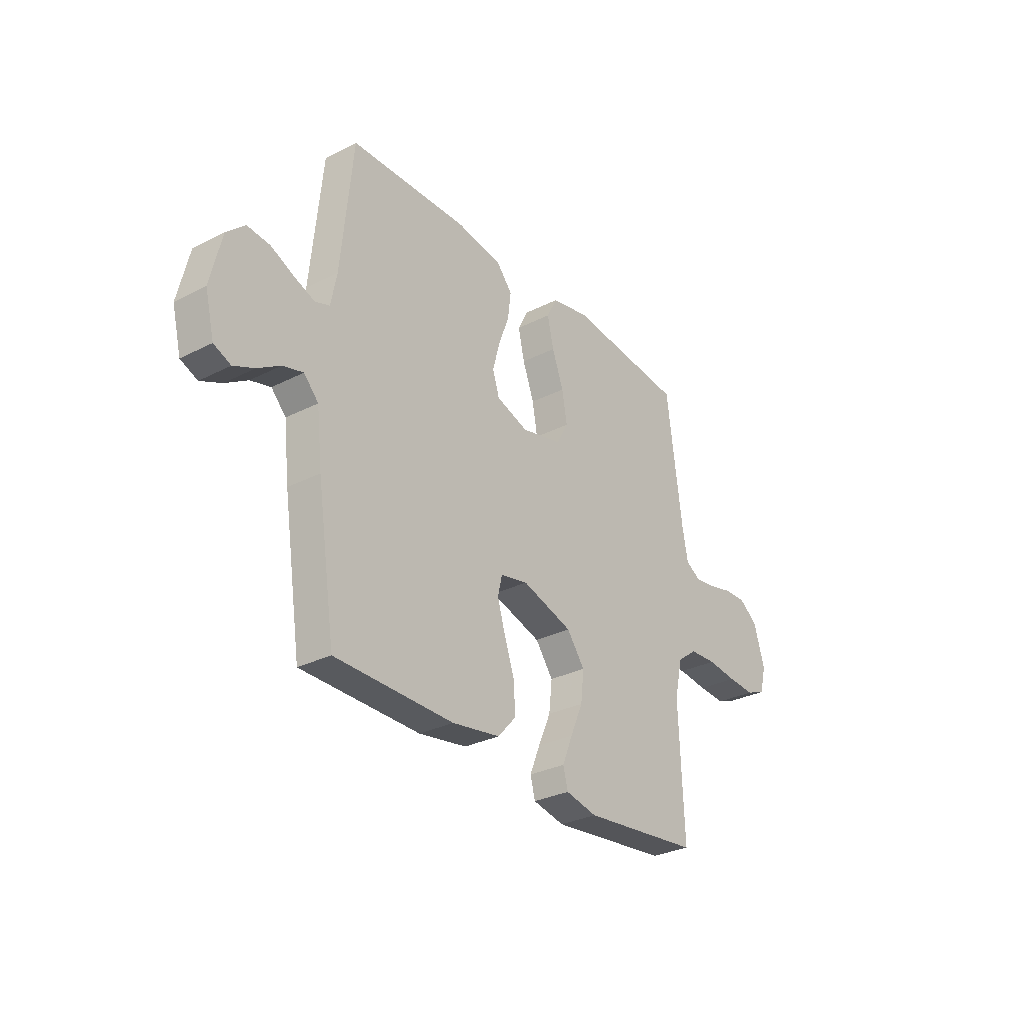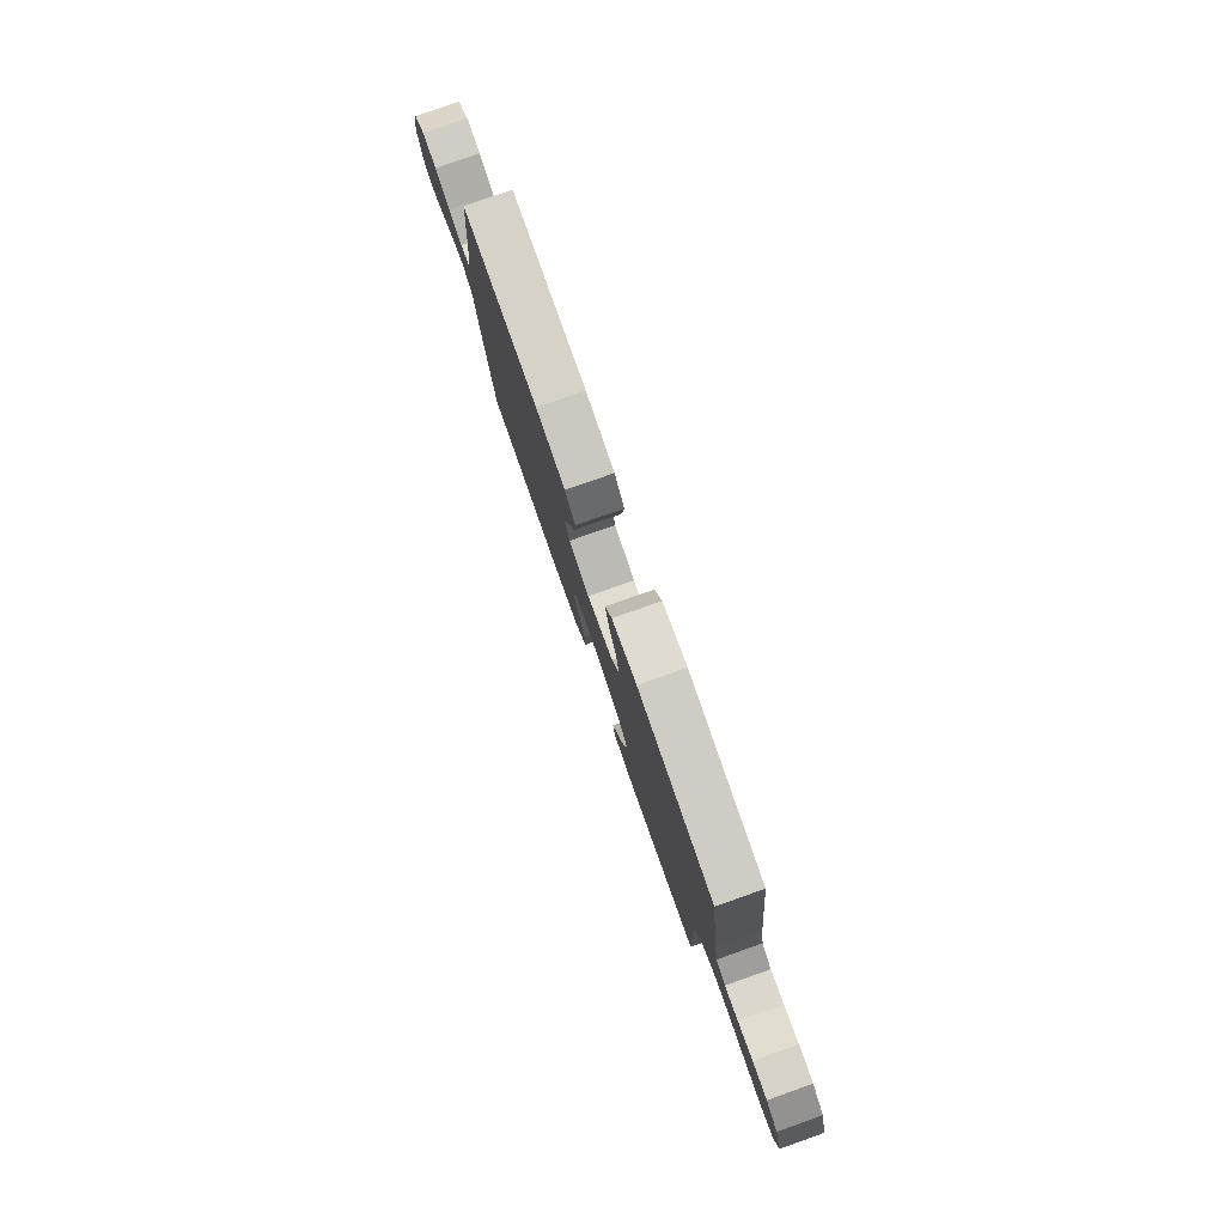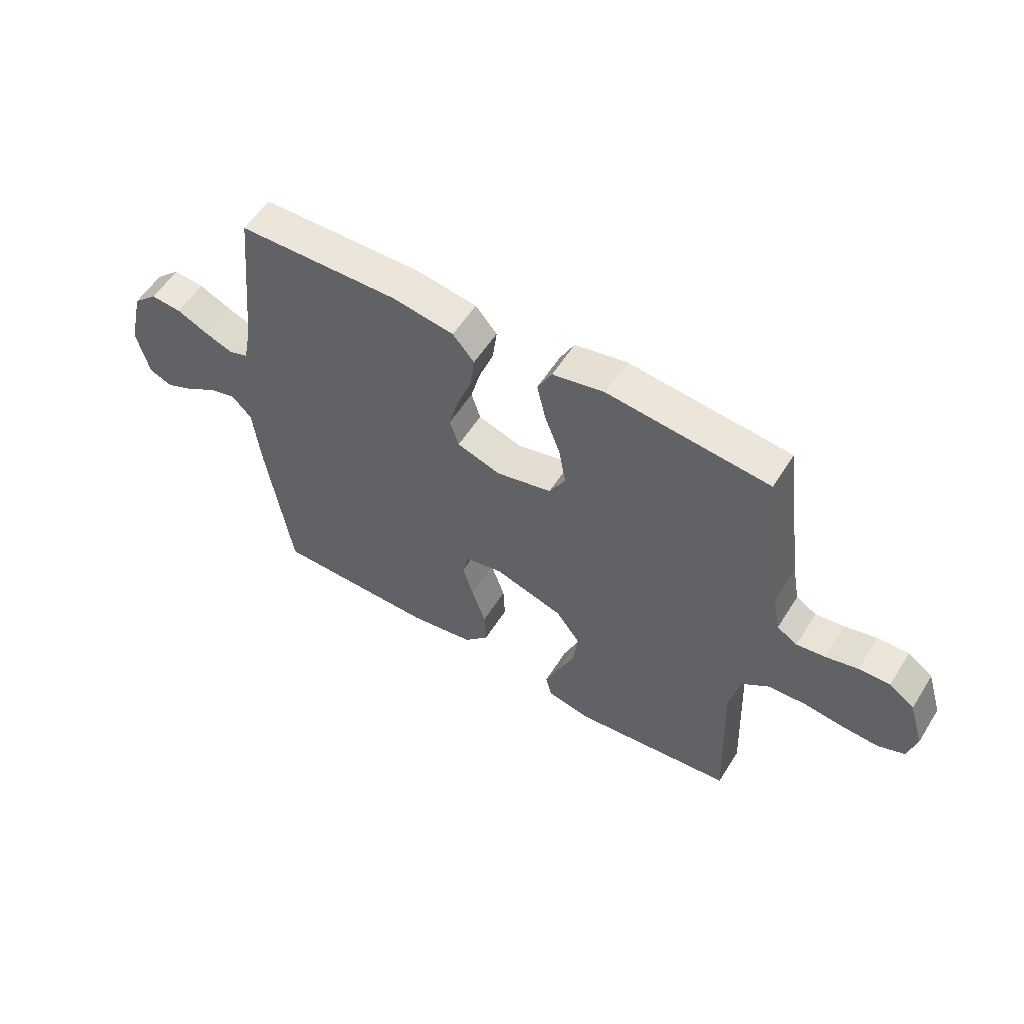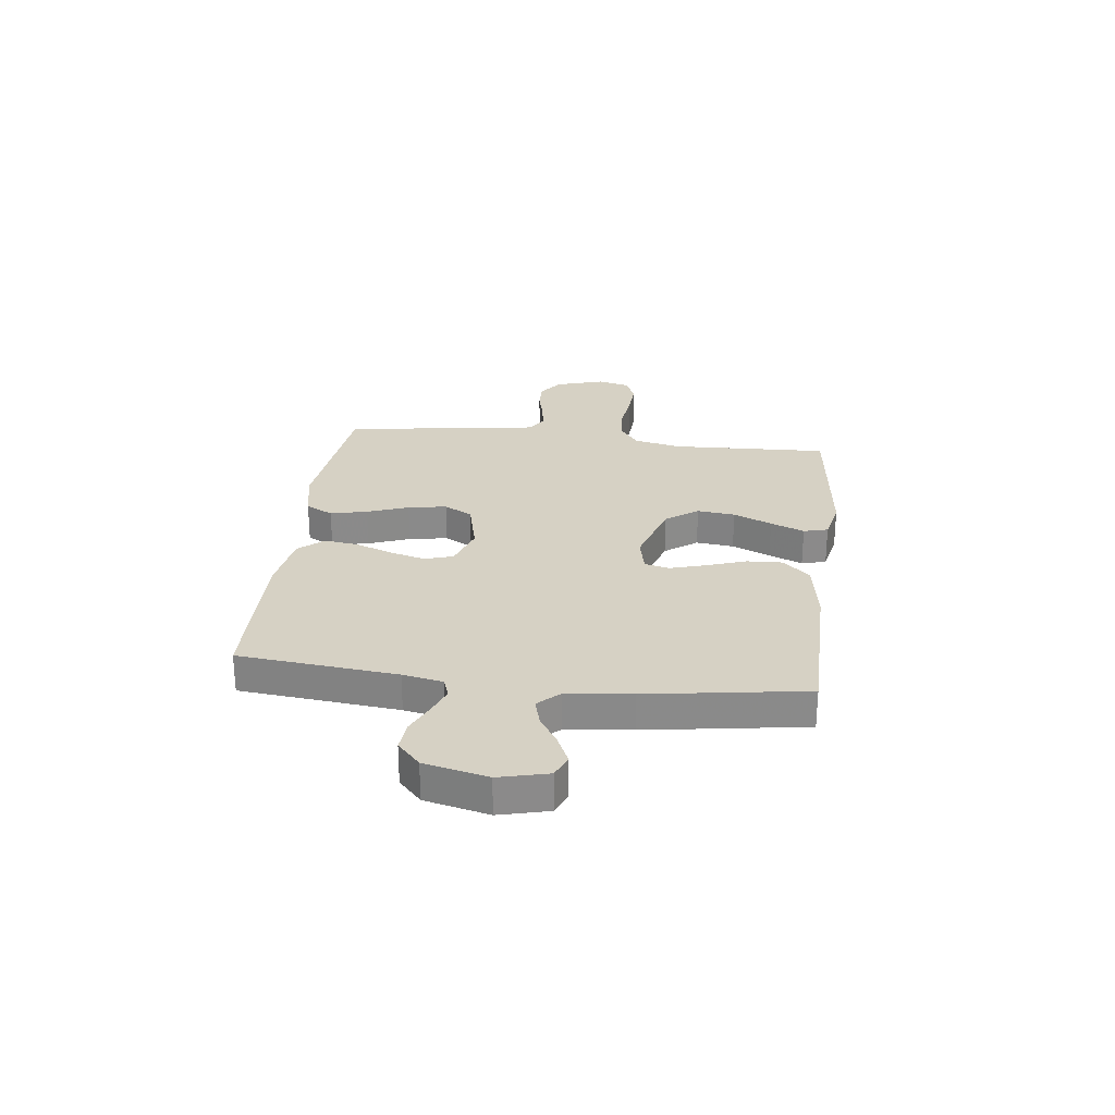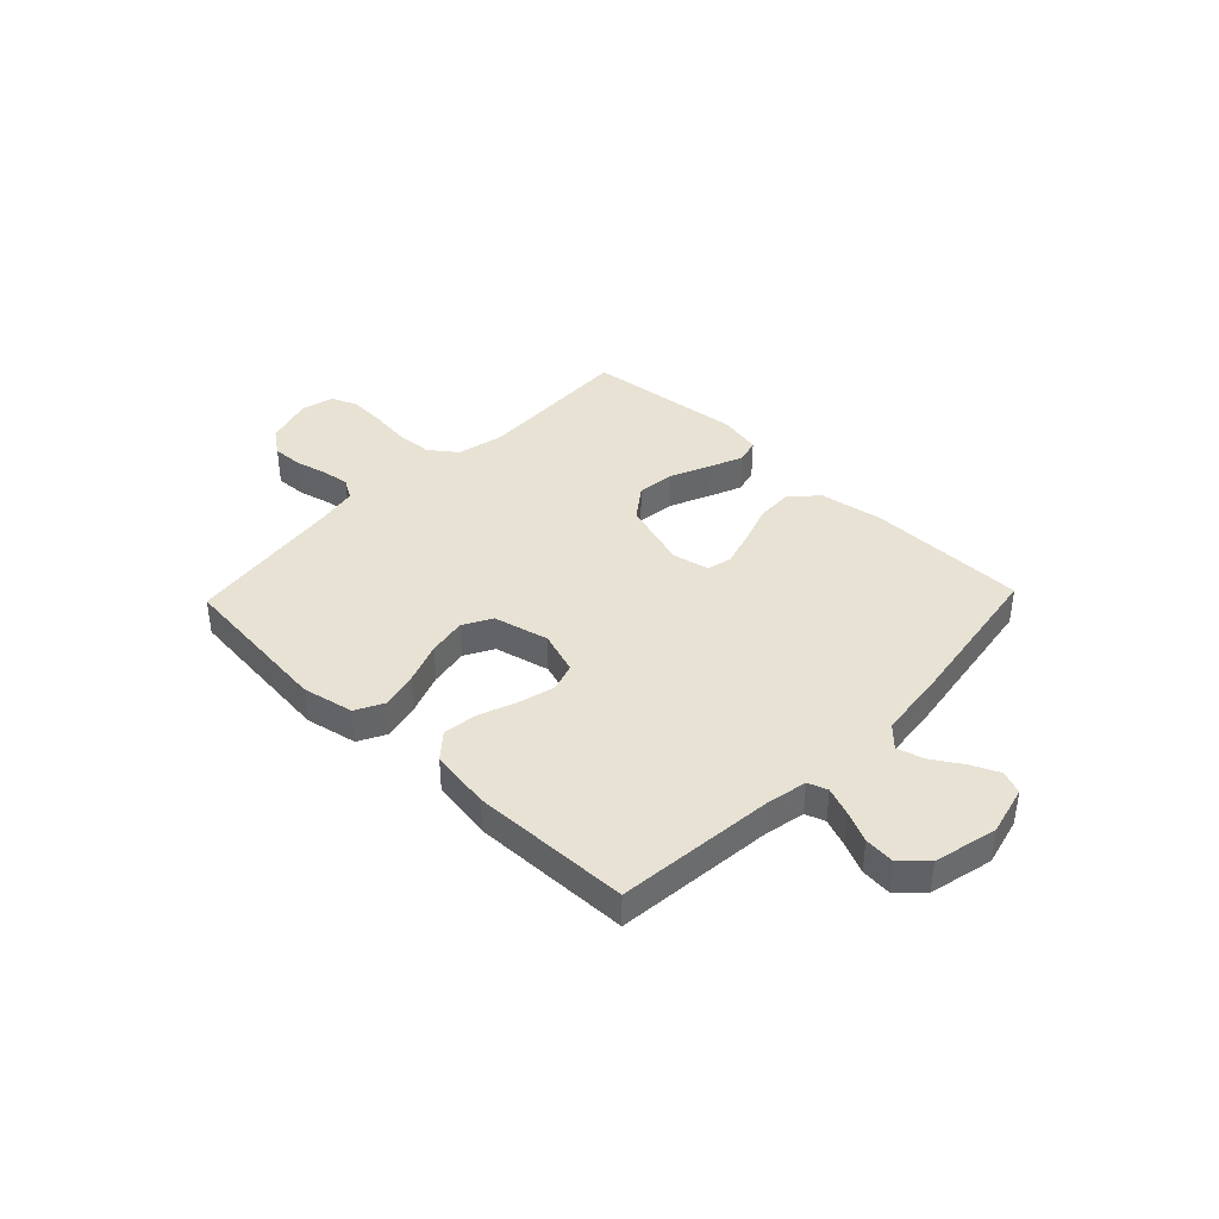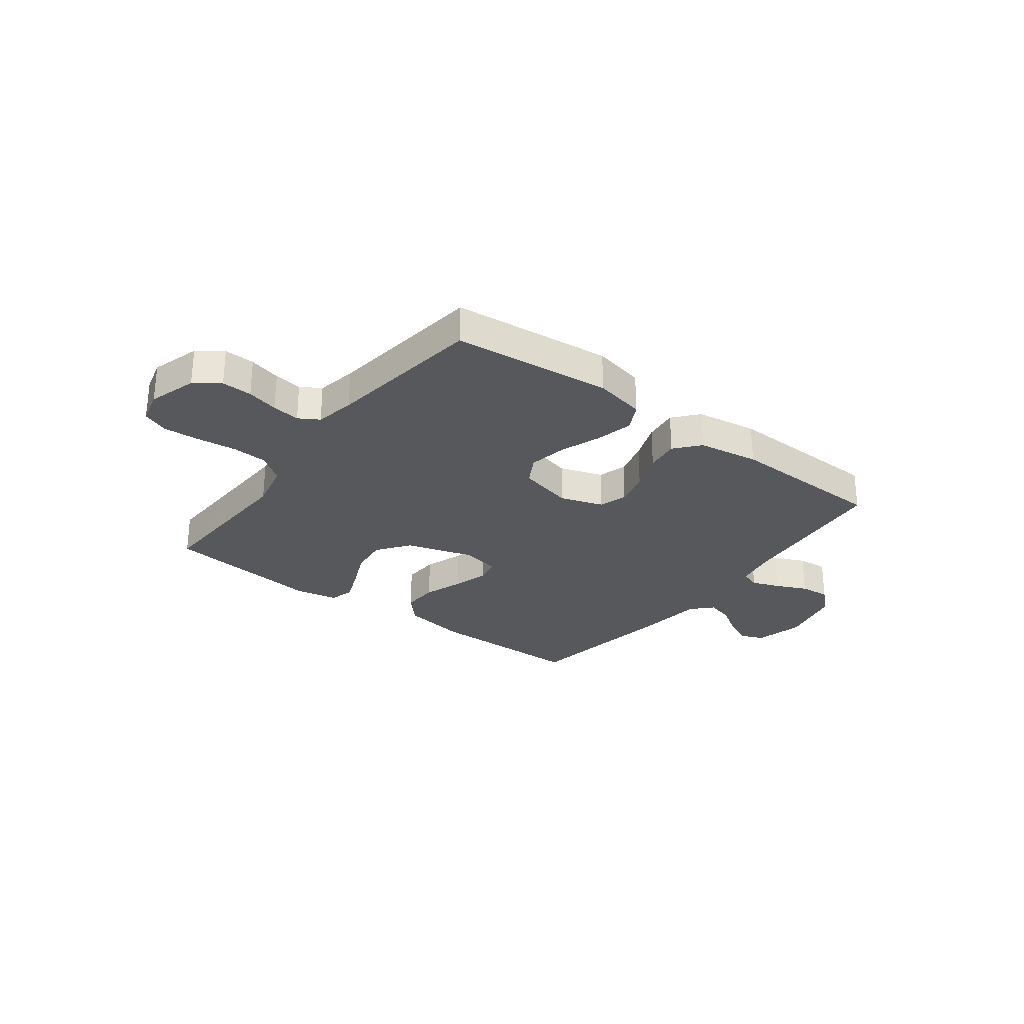
<metadata>
{"format":"obj","ext":"obj","renderer":"f3d","projection":"perspective","resolution":1024,"background":"white","views":[{"elev":-30.1,"azim":126.6,"up":"+Z"},{"elev":79.5,"azim":-109.4,"up":"+Z"},{"elev":56.1,"azim":-148.2,"up":"+Z"},{"elev":26.8,"azim":96.9,"up":"+Y"},{"elev":39.7,"azim":43.8,"up":"+Y"},{"elev":-28.4,"azim":-37.1,"up":"+Y"}]}
</metadata>
<code>
v 0.5 0.07 0.5
v 0.53 0.07 0.2
v 0.545 0.07 0.124
v 0.582 0.07 0.111
v 0.634 0.07 0.131
v 0.693 0.07 0.158
v 0.75 0.07 0.163
v 0.796 0.07 0.12
v 0.824 0.07 0
v 0.801 0.07 -0.093
v 0.758 0.07 -0.111
v 0.705 0.07 -0.087
v 0.648 0.07 -0.051
v 0.597 0.07 -0.037
v 0.56 0.07 -0.076
v 0.546 0.07 -0.2
v 0.5 0.07 -0.5
v 0.2 0.07 -0.503
v 0.078 0.07 -0.483
v 0.032 0.07 -0.432
v 0.035 0.07 -0.364
v 0.061 0.07 -0.289
v 0.081 0.07 -0.222
v 0.07 0.07 -0.175
v 0 0.07 -0.16
v -0.129 0.07 -0.2
v -0.174 0.07 -0.261
v -0.166 0.07 -0.333
v -0.134 0.07 -0.406
v -0.108 0.07 -0.47
v -0.12 0.07 -0.516
v -0.2 0.07 -0.533
v -0.5 0.07 -0.5
v -0.488 0.07 -0.2
v -0.508 0.07 -0.111
v -0.559 0.07 -0.073
v -0.628 0.07 -0.069
v -0.703 0.07 -0.078
v -0.772 0.07 -0.082
v -0.821 0.07 -0.062
v -0.837 0.07 0
v -0.809 0.07 0.092
v -0.762 0.07 0.126
v -0.704 0.07 0.124
v -0.644 0.07 0.109
v -0.591 0.07 0.102
v -0.553 0.07 0.125
v -0.539 0.07 0.2
v -0.5 0.07 0.5
v -0.2 0.07 0.531
v -0.103 0.07 0.511
v -0.076 0.07 0.459
v -0.092 0.07 0.389
v -0.121 0.07 0.311
v -0.134 0.07 0.238
v -0.104 0.07 0.184
v 0 0.07 0.159
v 0.081 0.07 0.186
v 0.098 0.07 0.239
v 0.08 0.07 0.307
v 0.053 0.07 0.378
v 0.045 0.07 0.442
v 0.085 0.07 0.489
v 0.2 0.07 0.507
v 0.5 0 0.5
v 0.53 0 0.2
v 0.545 0 0.124
v 0.582 0 0.111
v 0.634 0 0.131
v 0.693 0 0.158
v 0.75 0 0.163
v 0.796 0 0.12
v 0.824 0 0
v 0.801 0 -0.093
v 0.758 0 -0.111
v 0.705 0 -0.087
v 0.648 0 -0.051
v 0.597 0 -0.037
v 0.56 0 -0.076
v 0.546 0 -0.2
v 0.5 0 -0.5
v 0.2 0 -0.503
v 0.078 0 -0.483
v 0.032 0 -0.432
v 0.035 0 -0.364
v 0.061 0 -0.289
v 0.081 0 -0.222
v 0.07 0 -0.175
v 0 0 -0.16
v -0.129 0 -0.2
v -0.174 0 -0.261
v -0.166 0 -0.333
v -0.134 0 -0.406
v -0.108 0 -0.47
v -0.12 0 -0.516
v -0.2 0 -0.533
v -0.5 0 -0.5
v -0.488 0 -0.2
v -0.508 0 -0.111
v -0.559 0 -0.073
v -0.628 0 -0.069
v -0.703 0 -0.078
v -0.772 0 -0.082
v -0.821 0 -0.062
v -0.837 0 0
v -0.809 0 0.092
v -0.762 0 0.126
v -0.704 0 0.124
v -0.644 0 0.109
v -0.591 0 0.102
v -0.553 0 0.125
v -0.539 0 0.2
v -0.5 0 0.5
v -0.2 0 0.531
v -0.103 0 0.511
v -0.076 0 0.459
v -0.092 0 0.389
v -0.121 0 0.311
v -0.134 0 0.238
v -0.104 0 0.184
v 0 0 0.159
v 0.081 0 0.186
v 0.098 0 0.239
v 0.08 0 0.307
v 0.053 0 0.378
v 0.045 0 0.442
v 0.085 0 0.489
v 0.2 0 0.507
f 63 64 1 2
f 60 61 62 63
f 59 60 63 2
f 58 59 2 3
f 57 58 3 4
f 51 52 53 54
f 51 54 55
f 48 49 50 51
f 47 48 51 55
f 46 47 55 56
f 42 43 44 45
f 42 45 46
f 41 42 46
f 37 38 39 40
f 37 40 41 46
f 31 32 33 34
f 31 34 35
f 28 29 30 31
f 28 31 35
f 27 28 35 36
f 19 20 21 22
f 19 22 23
f 18 19 23
f 15 16 17 18
f 15 18 23 24
f 10 11 12 13
f 10 13 14
f 9 10 14
f 8 9 14
f 5 6 7 8
f 4 5 8 14
f 57 4 14 15
f 36 37 46 56
f 26 27 36 56
f 25 26 56 57
f 15 24 25 57
f 66 65 128 127
f 127 126 125 124
f 66 127 124 123
f 67 66 123 122
f 68 67 122 121
f 118 117 116 115
f 119 118 115
f 115 114 113 112
f 119 115 112 111
f 120 119 111 110
f 109 108 107 106
f 110 109 106
f 110 106 105
f 104 103 102 101
f 110 105 104 101
f 98 97 96 95
f 99 98 95
f 95 94 93 92
f 99 95 92
f 100 99 92 91
f 86 85 84 83
f 87 86 83
f 87 83 82
f 82 81 80 79
f 88 87 82 79
f 77 76 75 74
f 78 77 74
f 78 74 73
f 78 73 72
f 72 71 70 69
f 78 72 69 68
f 79 78 68 121
f 120 110 101 100
f 120 100 91 90
f 121 120 90 89
f 121 89 88 79
f 1 65 66 2
f 2 66 67 3
f 3 67 68 4
f 4 68 69 5
f 5 69 70 6
f 6 70 71 7
f 7 71 72 8
f 8 72 73 9
f 9 73 74 10
f 10 74 75 11
f 11 75 76 12
f 12 76 77 13
f 13 77 78 14
f 14 78 79 15
f 15 79 80 16
f 16 80 81 17
f 17 81 82 18
f 18 82 83 19
f 19 83 84 20
f 20 84 85 21
f 21 85 86 22
f 22 86 87 23
f 23 87 88 24
f 24 88 89 25
f 25 89 90 26
f 26 90 91 27
f 27 91 92 28
f 28 92 93 29
f 29 93 94 30
f 30 94 95 31
f 31 95 96 32
f 32 96 97 33
f 33 97 98 34
f 34 98 99 35
f 35 99 100 36
f 36 100 101 37
f 37 101 102 38
f 38 102 103 39
f 39 103 104 40
f 40 104 105 41
f 41 105 106 42
f 42 106 107 43
f 43 107 108 44
f 44 108 109 45
f 45 109 110 46
f 46 110 111 47
f 47 111 112 48
f 48 112 113 49
f 49 113 114 50
f 50 114 115 51
f 51 115 116 52
f 52 116 117 53
f 53 117 118 54
f 54 118 119 55
f 55 119 120 56
f 56 120 121 57
f 57 121 122 58
f 58 122 123 59
f 59 123 124 60
f 60 124 125 61
f 61 125 126 62
f 62 126 127 63
f 63 127 128 64
f 64 128 65 1

</code>
